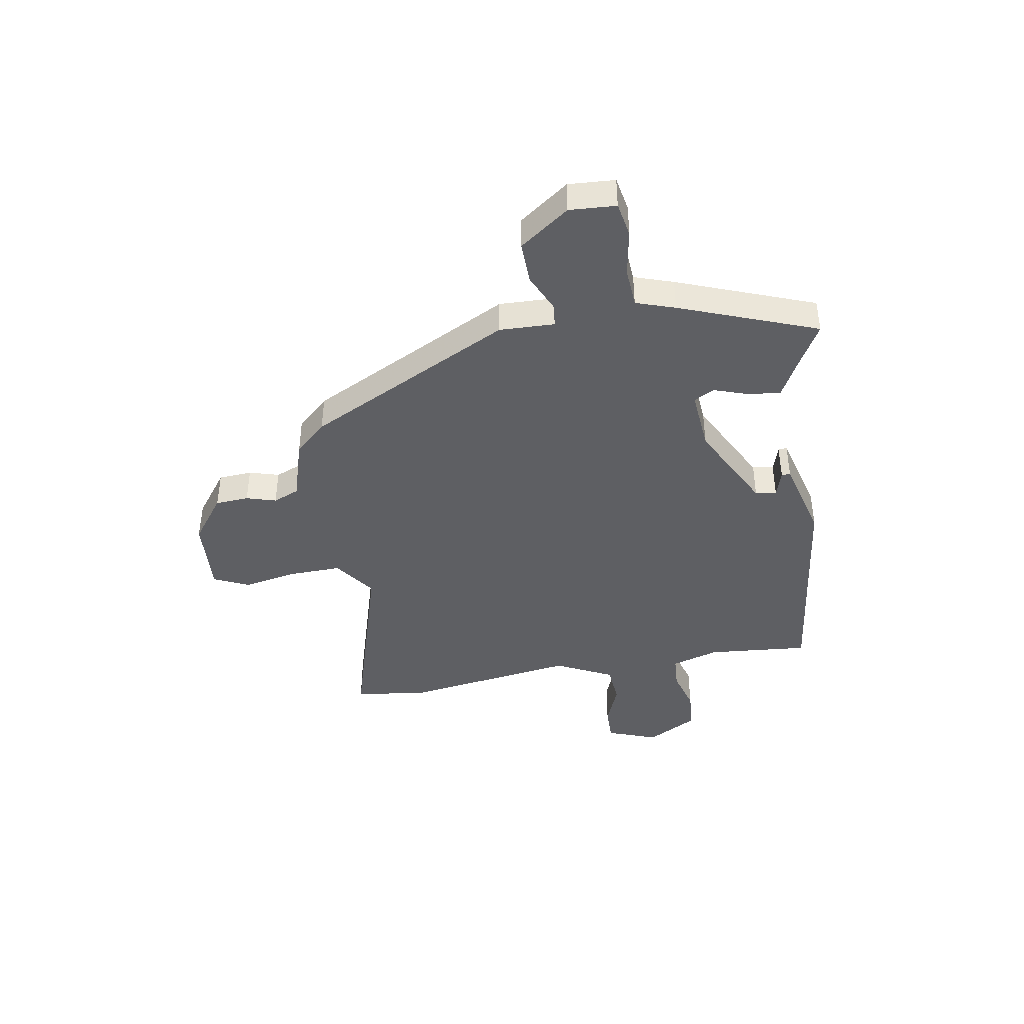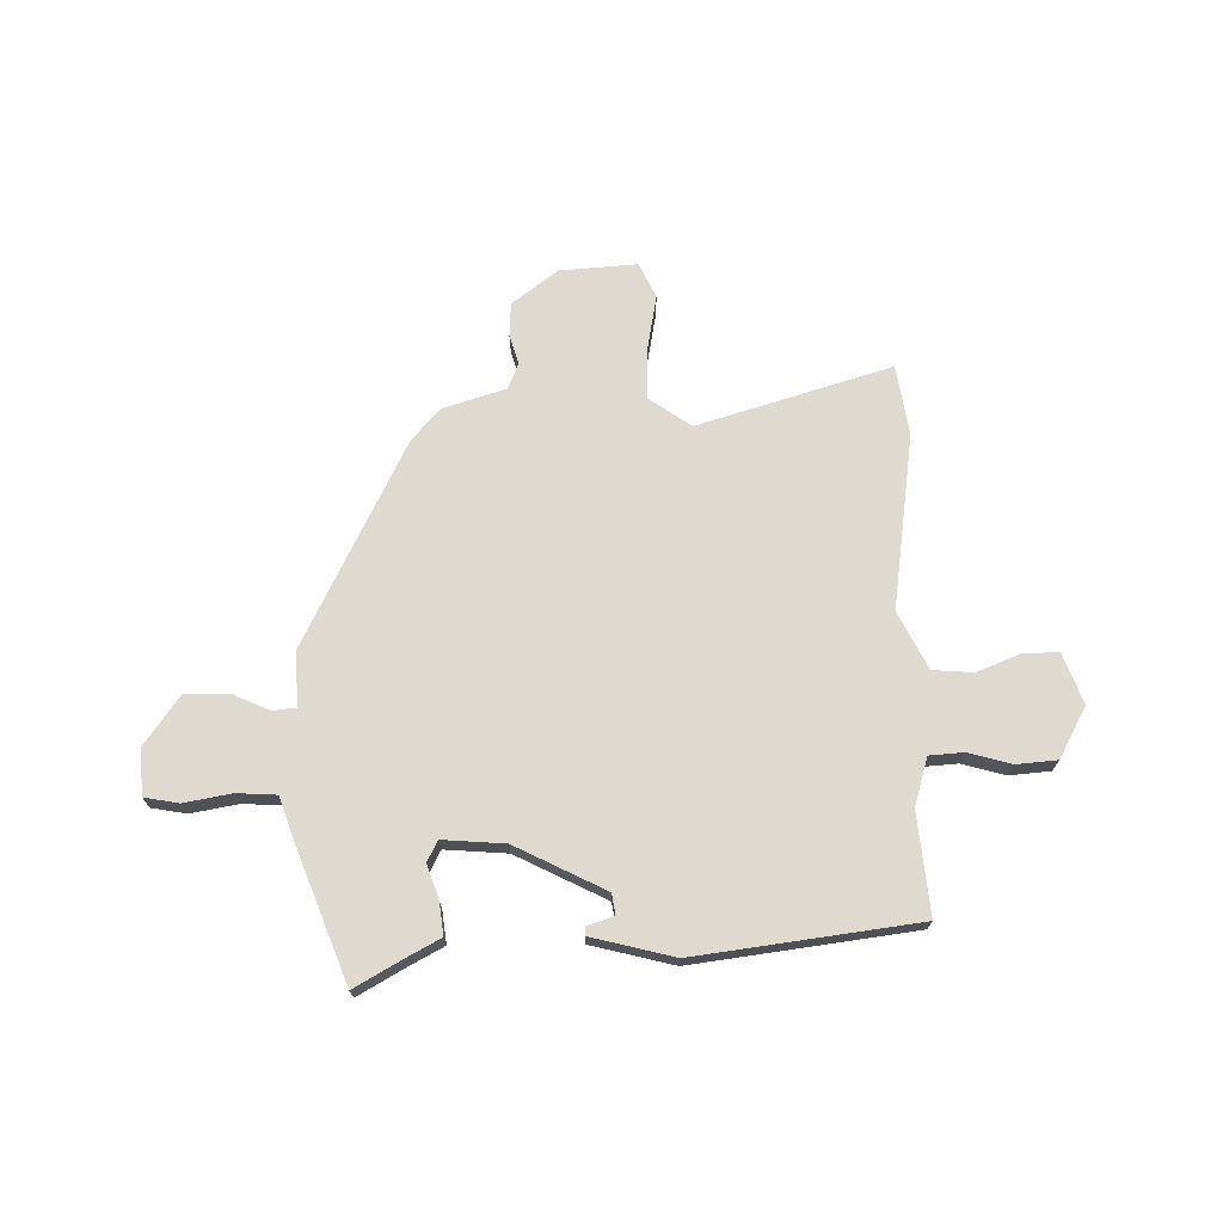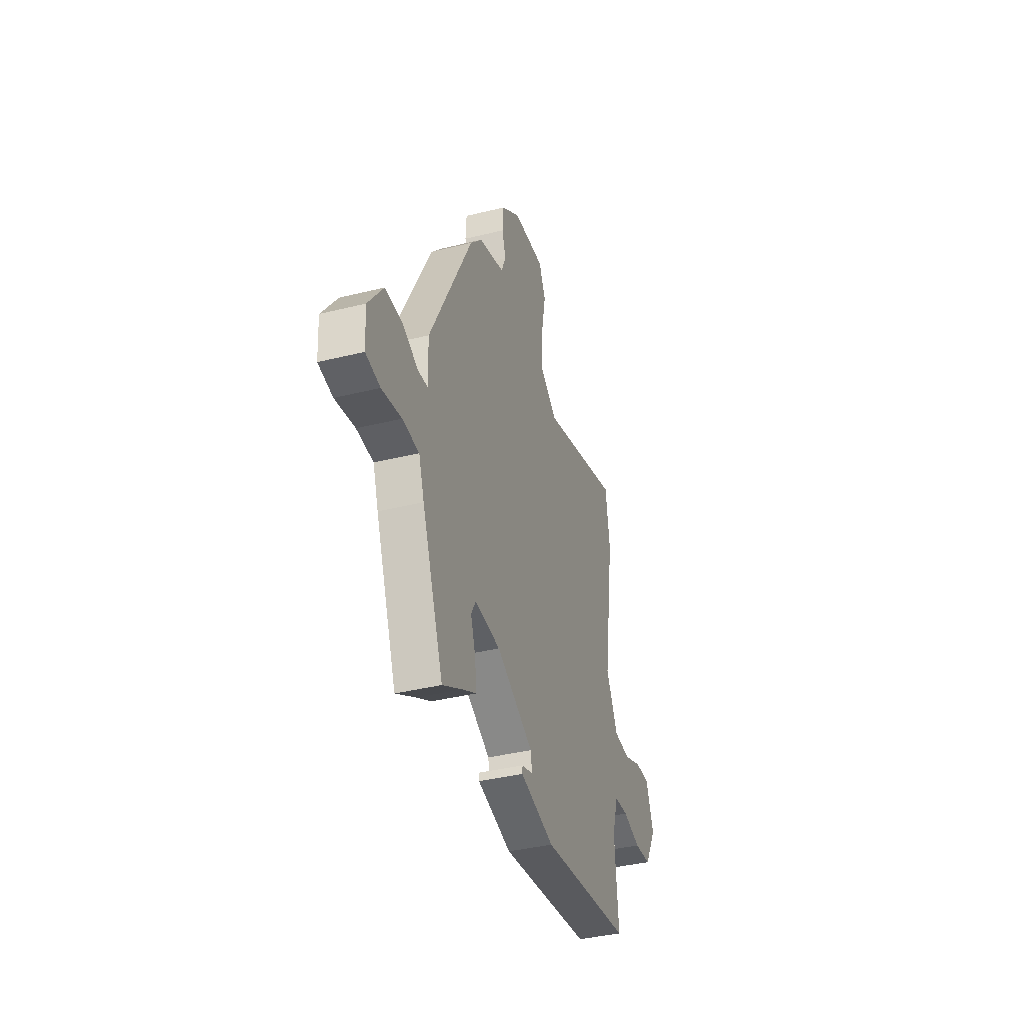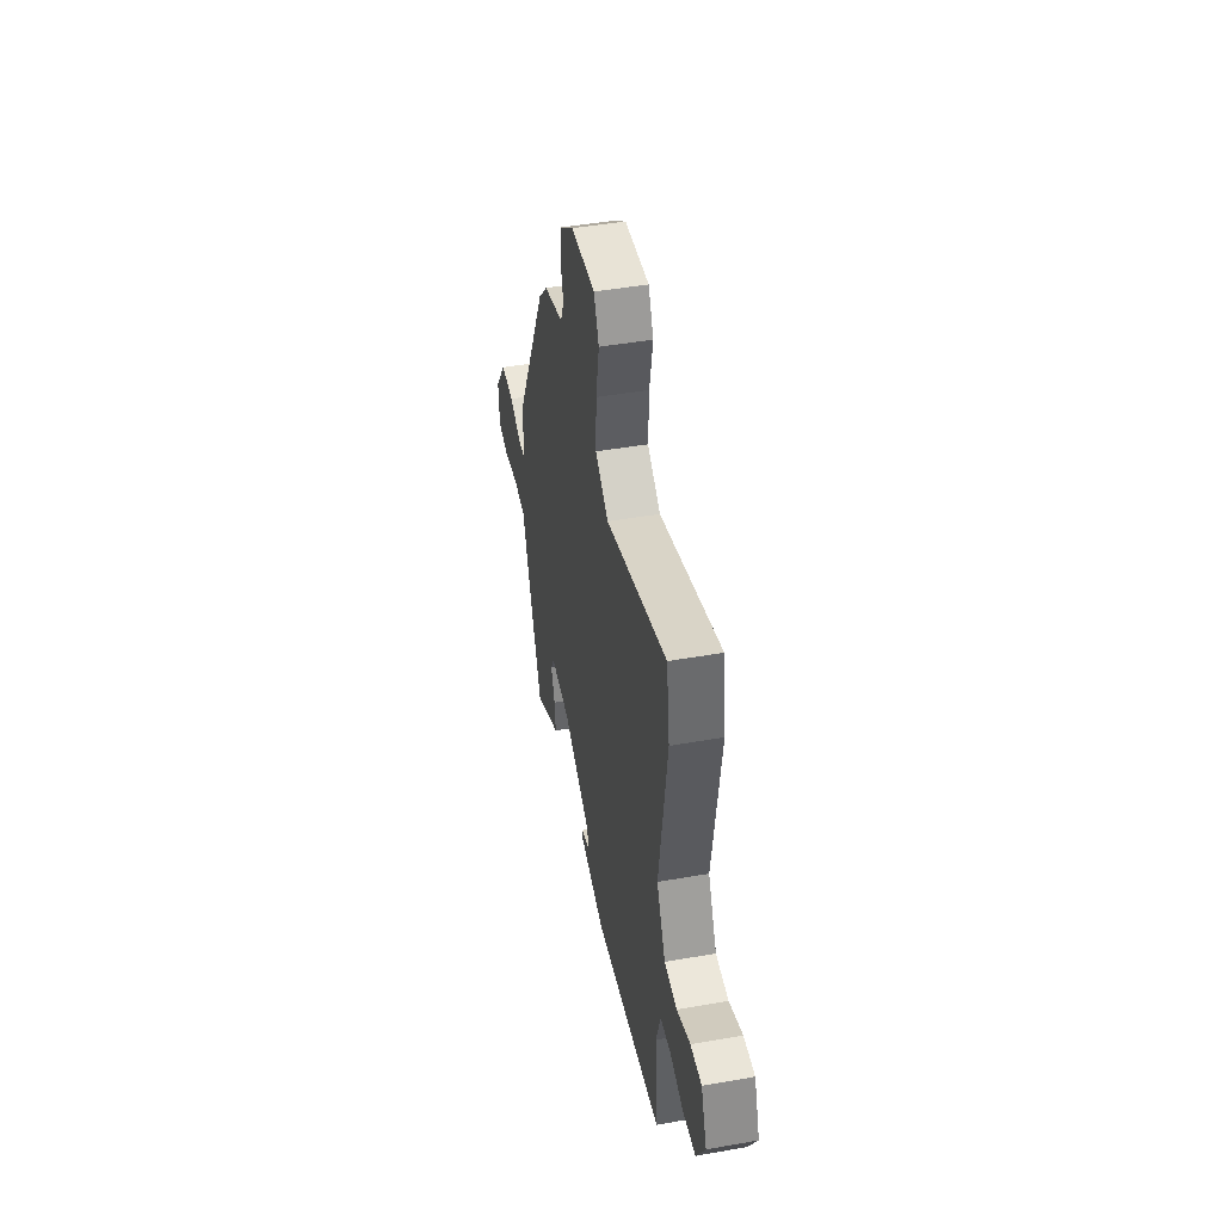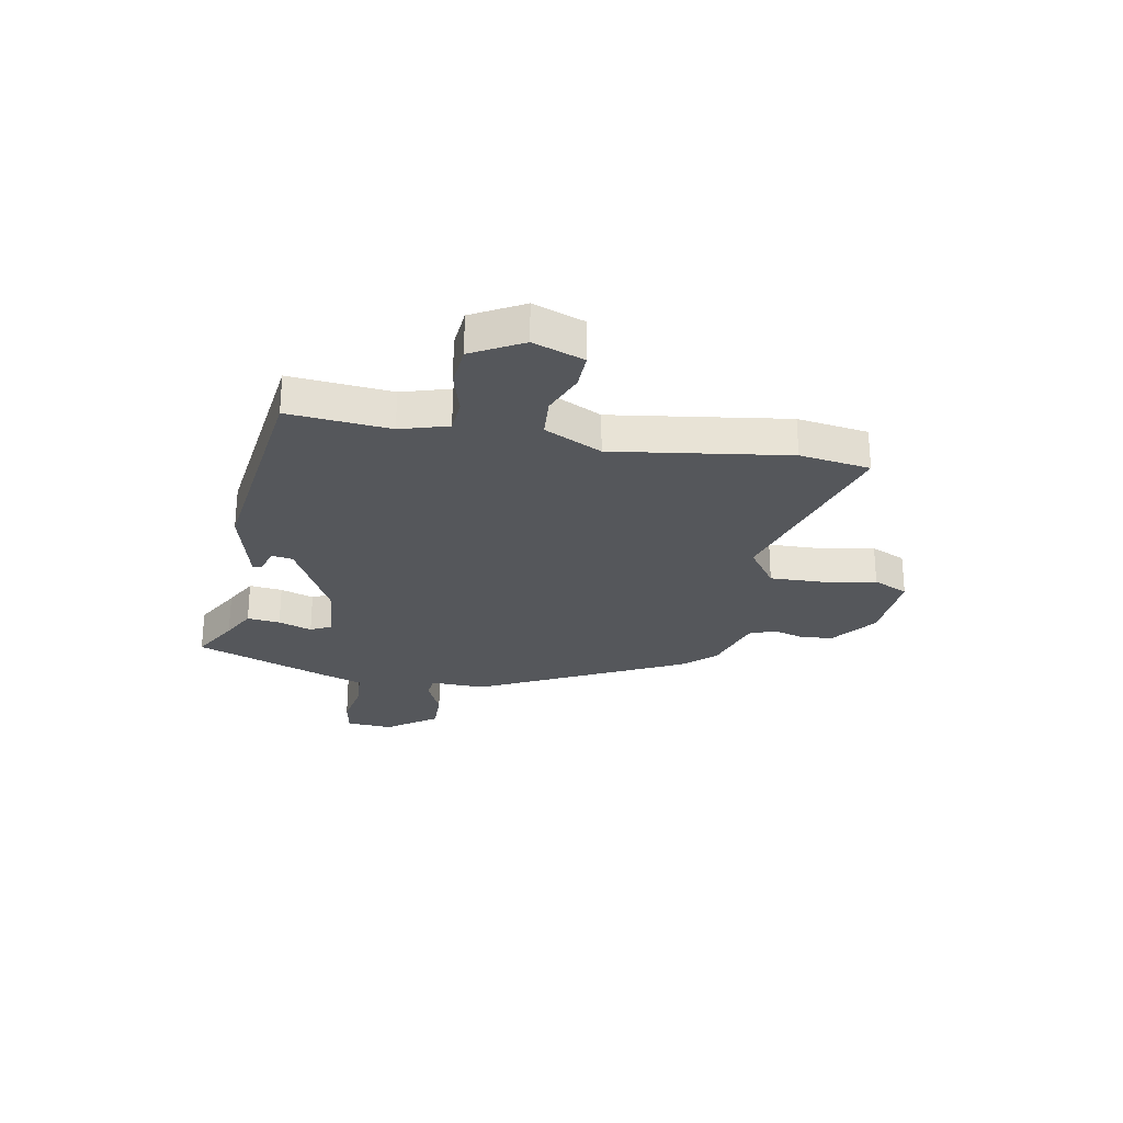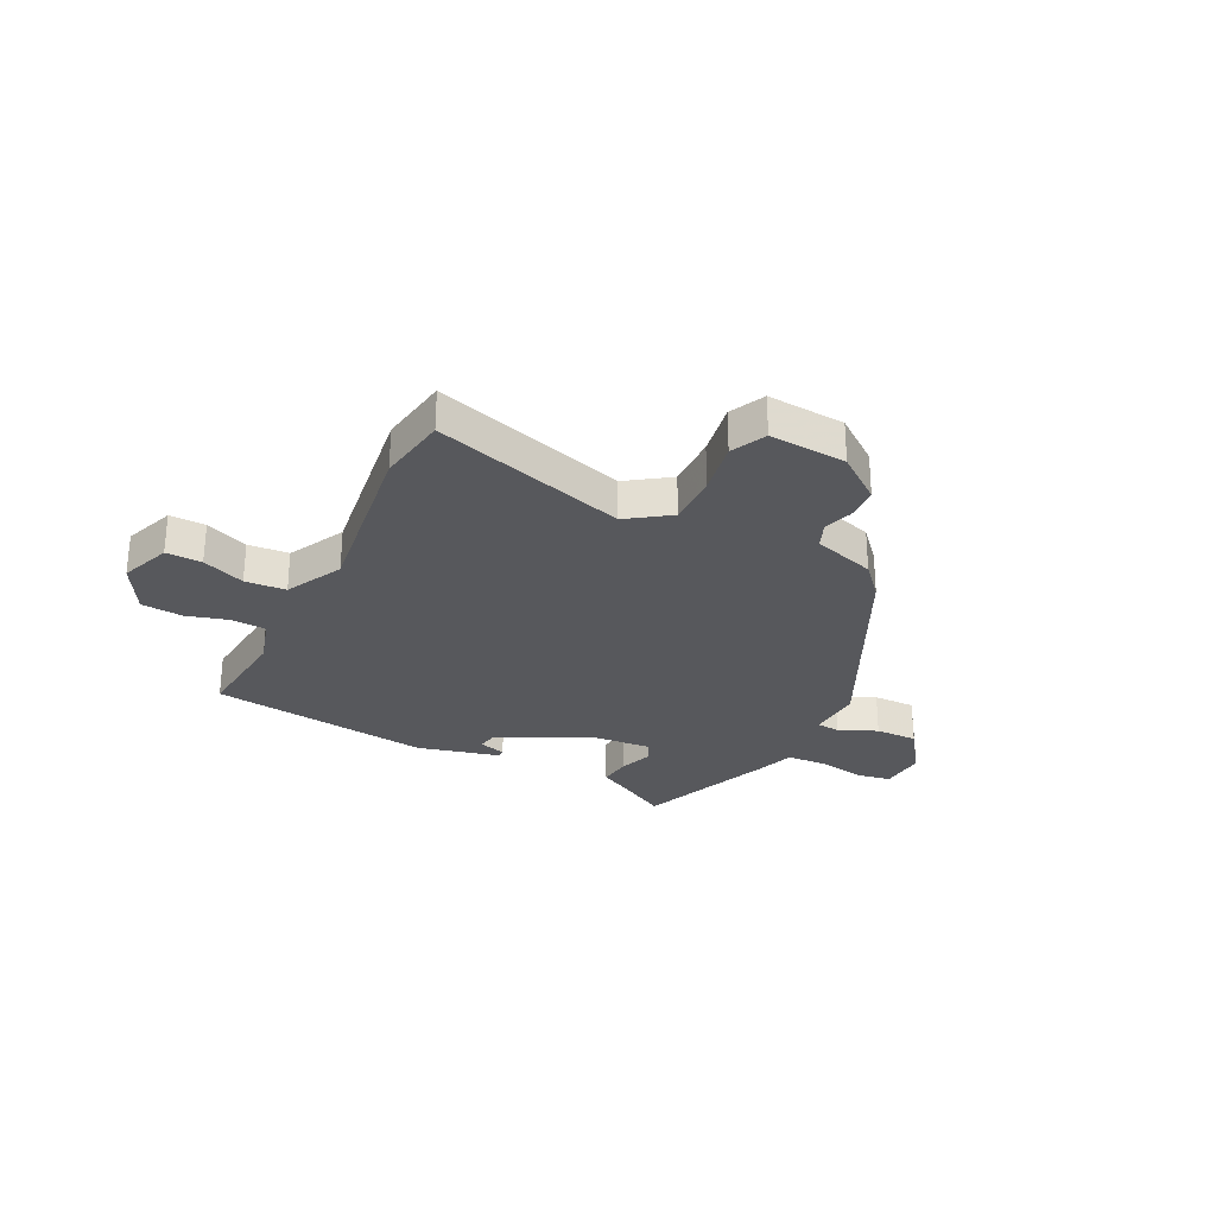
<metadata>
{"format":"obj","ext":"obj","renderer":"f3d","projection":"perspective","resolution":1024,"background":"white","views":[{"elev":-41.9,"azim":99.6,"up":"+Y"},{"elev":70.8,"azim":178.5,"up":"+Y"},{"elev":-38.2,"azim":107.5,"up":"+Z"},{"elev":45.6,"azim":-101.5,"up":"+Z"},{"elev":-26.6,"azim":-100.8,"up":"+Y"},{"elev":-28.4,"azim":-27.3,"up":"+Y"}]}
</metadata>
<code>
v 0.453 0.07 -0.508
v 0.365 0.07 -0.459
v 0.302 0.07 -0.426
v 0.309 0.07 -0.365
v 0.33 0.07 -0.303
v 0.31 0.07 -0.265
v 0.195 0.07 -0.275
v 0.03 0.07 -0.36
v 0.024 0.07 -0.399
v 0.074 0.07 -0.414
v 0.075 0.07 -0.43
v -0.078 0.07 -0.47
v -0.487 0.07 -0.42
v -0.471 0.07 -0.232
v -0.498 0.07 -0.144
v -0.561 0.07 -0.14
v -0.64 0.07 -0.163
v -0.716 0.07 -0.157
v -0.768 0.07 -0.064
v -0.734 0.07 0.03
v -0.668 0.07 0.029
v -0.589 0.07 -0.002
v -0.514 0.07 0.004
v -0.462 0.07 0.11
v -0.51 0.07 0.433
v -0.491 0.07 0.564
v -0.133 0.07 0.459
v -0.056 0.07 0.514
v -0.059 0.07 0.611
v -0.078 0.07 0.711
v -0.048 0.07 0.776
v 0.095 0.07 0.767
v 0.18 0.07 0.704
v 0.184 0.07 0.642
v 0.168 0.07 0.587
v 0.188 0.07 0.539
v 0.304 0.07 0.504
v 0.357 0.07 0.446
v 0.548 0.07 0.068
v 0.545 0.07 -0.034
v 0.588 0.07 -0.038
v 0.658 0.07 -0.006
v 0.736 0.07 -0.004
v 0.802 0.07 -0.095
v 0.797 0.07 -0.181
v 0.733 0.07 -0.193
v 0.646 0.07 -0.178
v 0.572 0.07 -0.183
v 0.548 0.07 -0.255
v 0.453 0 -0.508
v 0.365 0 -0.459
v 0.302 0 -0.426
v 0.309 0 -0.365
v 0.33 0 -0.303
v 0.31 0 -0.265
v 0.195 0 -0.275
v 0.03 0 -0.36
v 0.024 0 -0.399
v 0.074 0 -0.414
v 0.075 0 -0.43
v -0.078 0 -0.47
v -0.487 0 -0.42
v -0.471 0 -0.232
v -0.498 0 -0.144
v -0.561 0 -0.14
v -0.64 0 -0.163
v -0.716 0 -0.157
v -0.768 0 -0.064
v -0.734 0 0.03
v -0.668 0 0.029
v -0.589 0 -0.002
v -0.514 0 0.004
v -0.462 0 0.11
v -0.51 0 0.433
v -0.491 0 0.564
v -0.133 0 0.459
v -0.056 0 0.514
v -0.059 0 0.611
v -0.078 0 0.711
v -0.048 0 0.776
v 0.095 0 0.767
v 0.18 0 0.704
v 0.184 0 0.642
v 0.168 0 0.587
v 0.188 0 0.539
v 0.304 0 0.504
v 0.357 0 0.446
v 0.548 0 0.068
v 0.545 0 -0.034
v 0.588 0 -0.038
v 0.658 0 -0.006
v 0.736 0 -0.004
v 0.802 0 -0.095
v 0.797 0 -0.181
v 0.733 0 -0.193
v 0.646 0 -0.178
v 0.572 0 -0.183
v 0.548 0 -0.255
f 48 49 1 2
f 45 46 47
f 44 45 47
f 43 44 47
f 42 43 47
f 41 42 47
f 40 41 47 48
f 38 39 40
f 37 38 40
f 36 37 40
f 36 40 48 2
f 33 34 35
f 32 33 35
f 31 32 35
f 30 31 35
f 29 30 35
f 28 29 35 36
f 27 28 36
f 24 25 26 27
f 23 24 27 36
f 20 21 22
f 19 20 22
f 18 19 22
f 17 18 22
f 16 17 22
f 15 16 22 23
f 14 15 23 36
f 11 12 13
f 10 11 13
f 9 10 13
f 8 9 13 14
f 7 8 14 36
f 2 3 4 5
f 36 2 5
f 36 5 6
f 6 7 36
f 51 50 98 97
f 96 95 94
f 96 94 93
f 96 93 92
f 96 92 91
f 96 91 90
f 97 96 90 89
f 89 88 87
f 89 87 86
f 89 86 85
f 51 97 89 85
f 84 83 82
f 84 82 81
f 84 81 80
f 84 80 79
f 84 79 78
f 85 84 78 77
f 85 77 76
f 76 75 74 73
f 85 76 73 72
f 71 70 69
f 71 69 68
f 71 68 67
f 71 67 66
f 71 66 65
f 72 71 65 64
f 85 72 64 63
f 62 61 60
f 62 60 59
f 62 59 58
f 63 62 58 57
f 85 63 57 56
f 54 53 52 51
f 54 51 85
f 55 54 85
f 85 56 55
f 1 50 51 2
f 2 51 52 3
f 3 52 53 4
f 4 53 54 5
f 5 54 55 6
f 6 55 56 7
f 7 56 57 8
f 8 57 58 9
f 9 58 59 10
f 10 59 60 11
f 11 60 61 12
f 12 61 62 13
f 13 62 63 14
f 14 63 64 15
f 15 64 65 16
f 16 65 66 17
f 17 66 67 18
f 18 67 68 19
f 19 68 69 20
f 20 69 70 21
f 21 70 71 22
f 22 71 72 23
f 23 72 73 24
f 24 73 74 25
f 25 74 75 26
f 26 75 76 27
f 27 76 77 28
f 28 77 78 29
f 29 78 79 30
f 30 79 80 31
f 31 80 81 32
f 32 81 82 33
f 33 82 83 34
f 34 83 84 35
f 35 84 85 36
f 36 85 86 37
f 37 86 87 38
f 38 87 88 39
f 39 88 89 40
f 40 89 90 41
f 41 90 91 42
f 42 91 92 43
f 43 92 93 44
f 44 93 94 45
f 45 94 95 46
f 46 95 96 47
f 47 96 97 48
f 48 97 98 49
f 49 98 50 1

</code>
